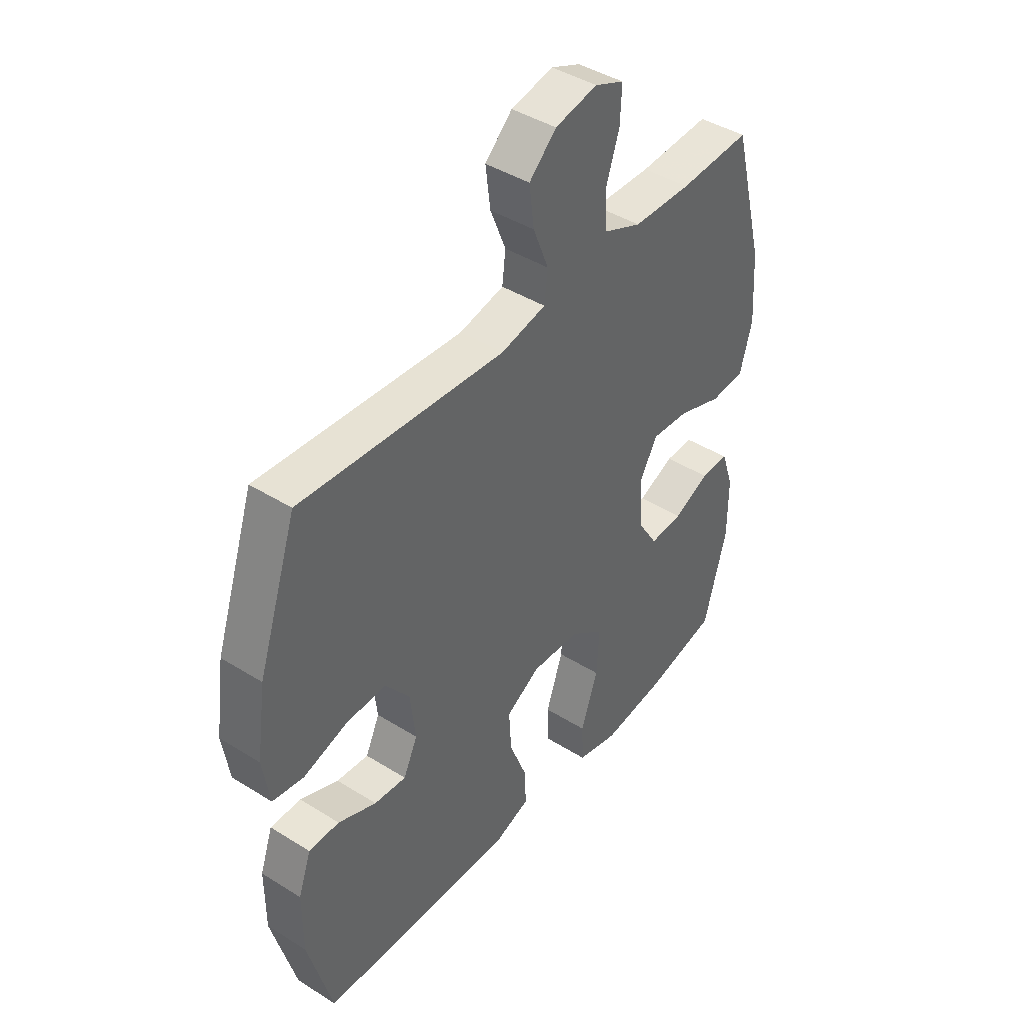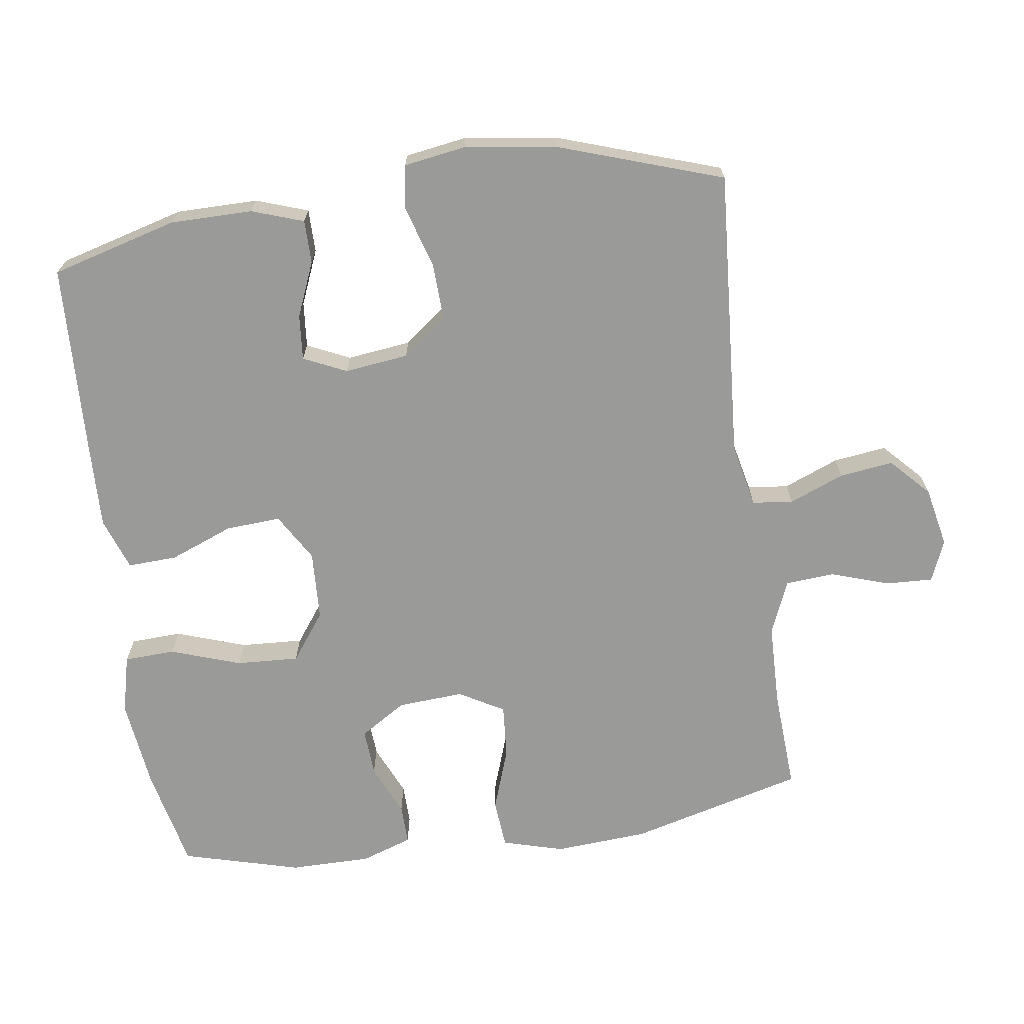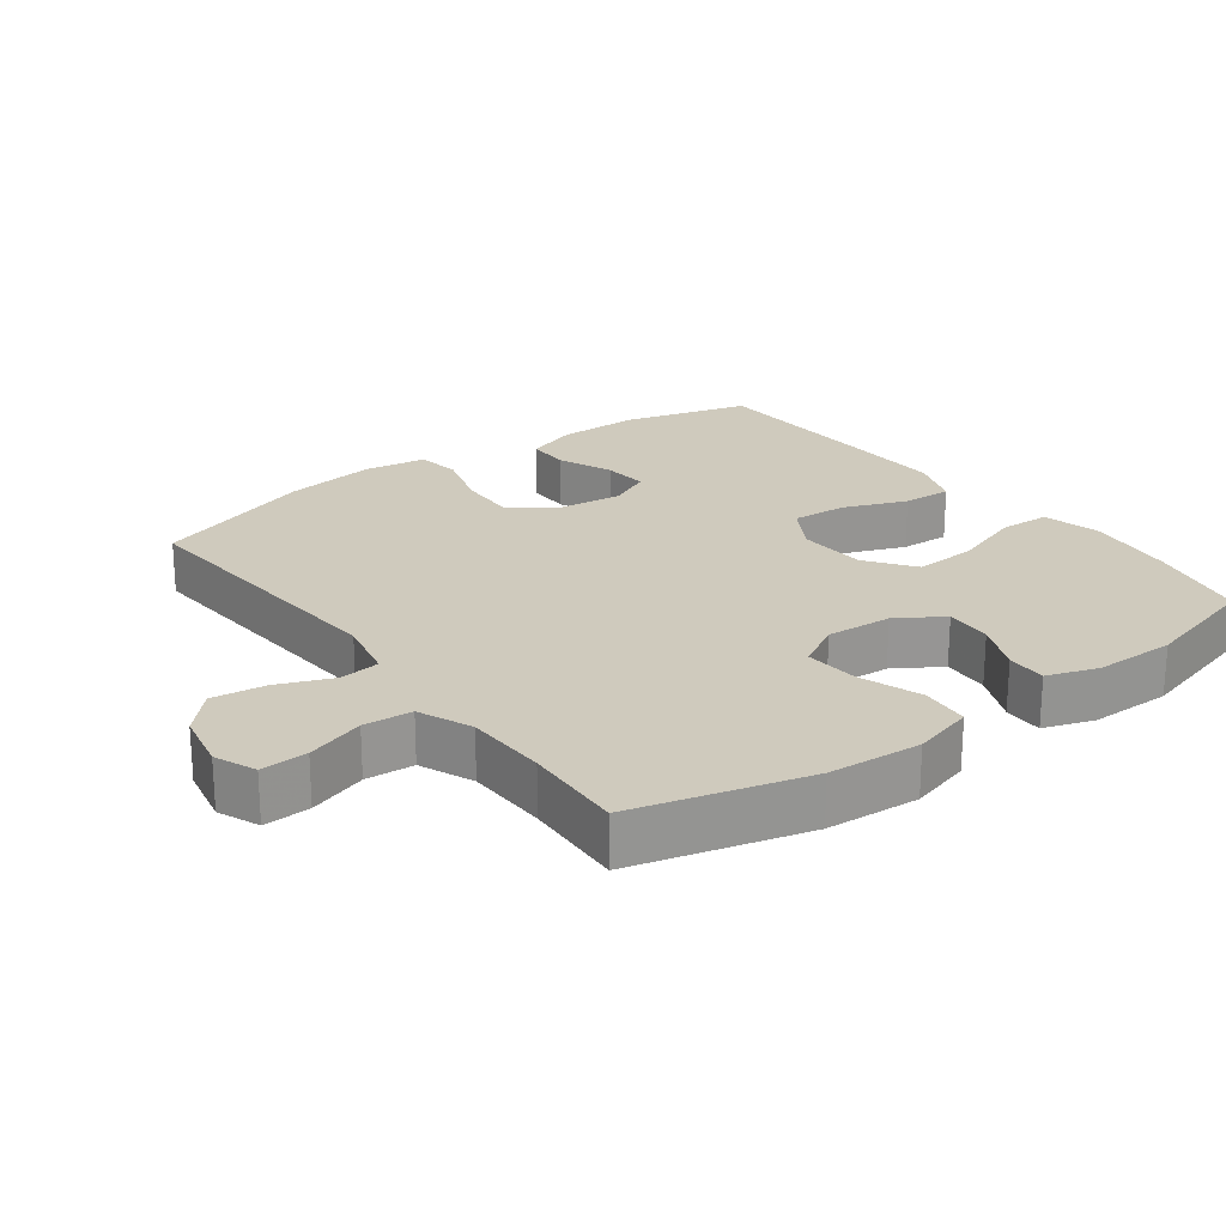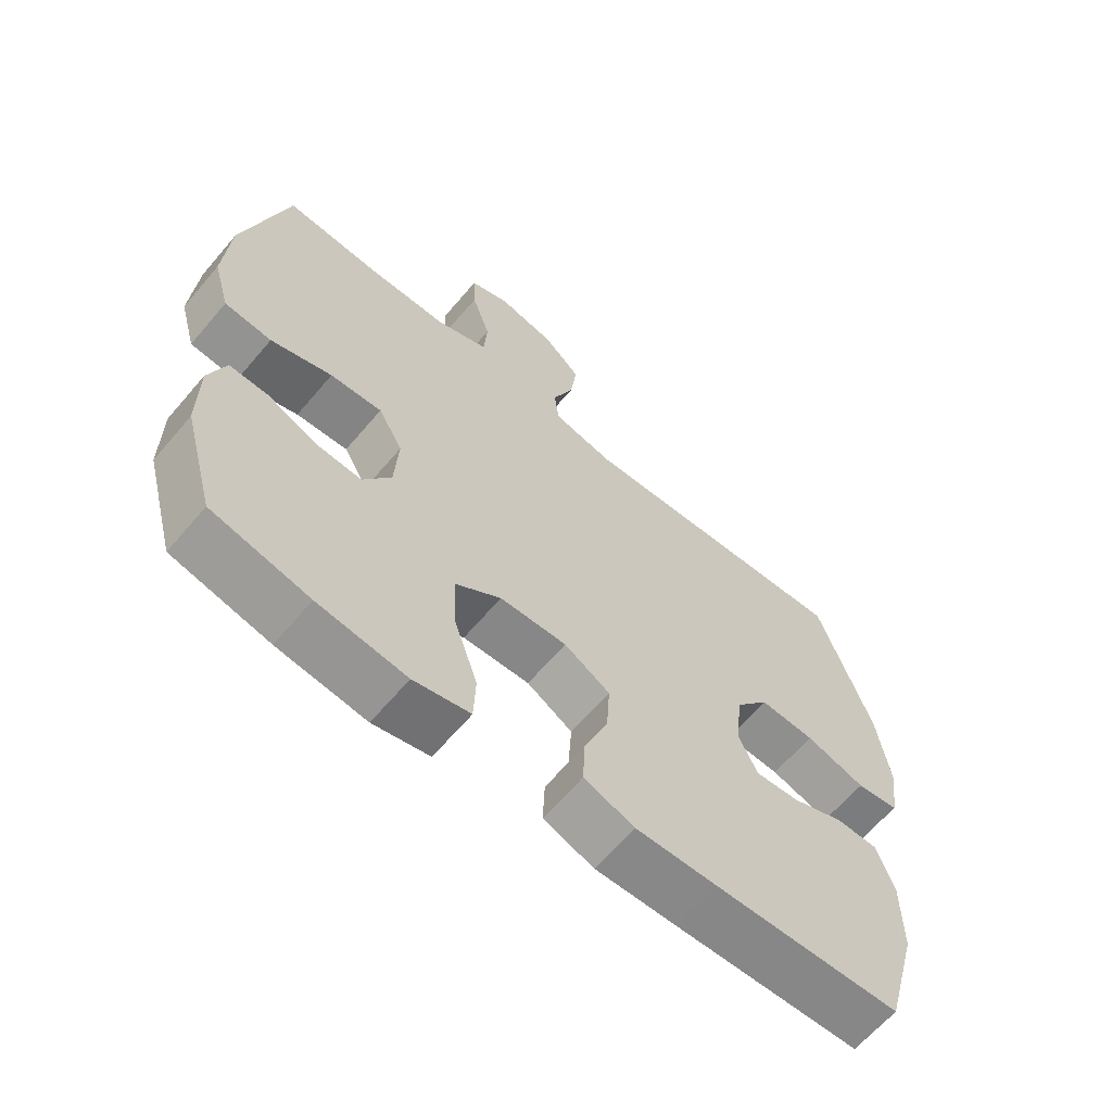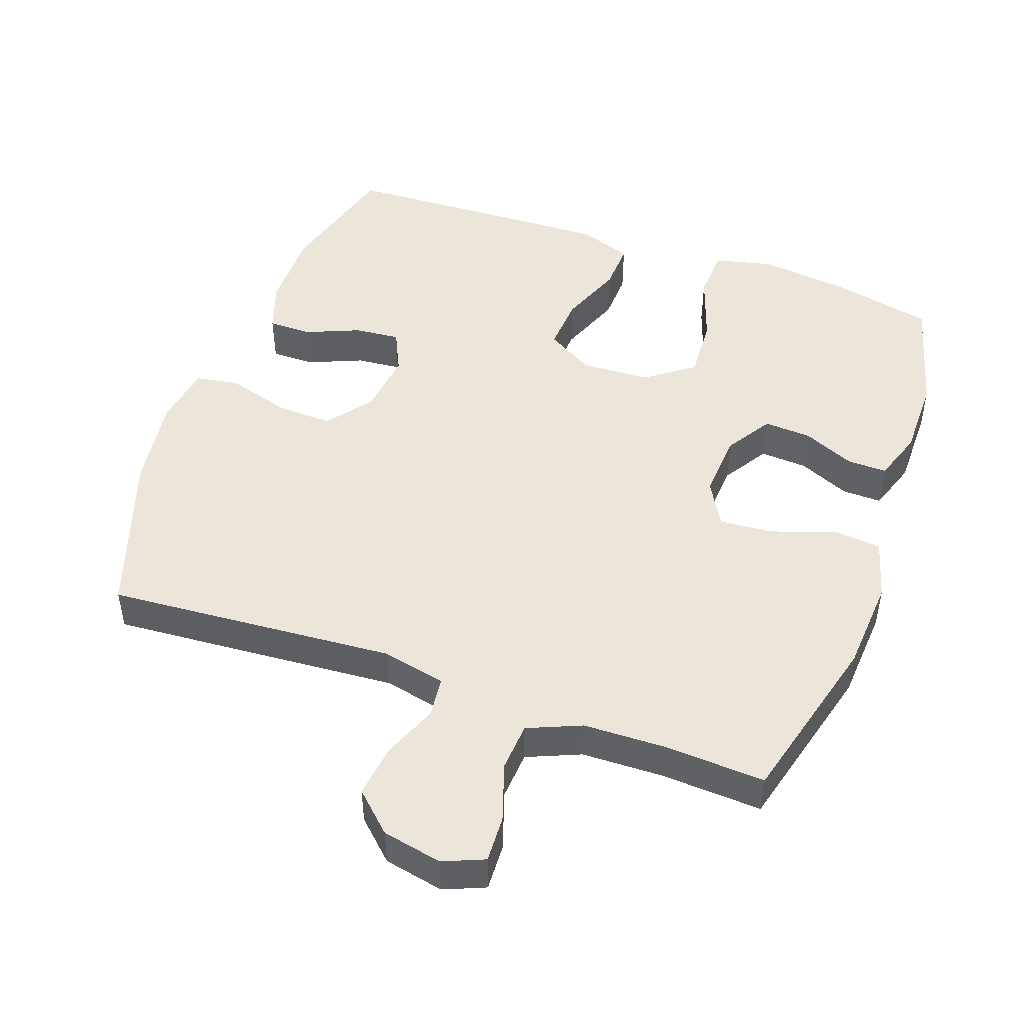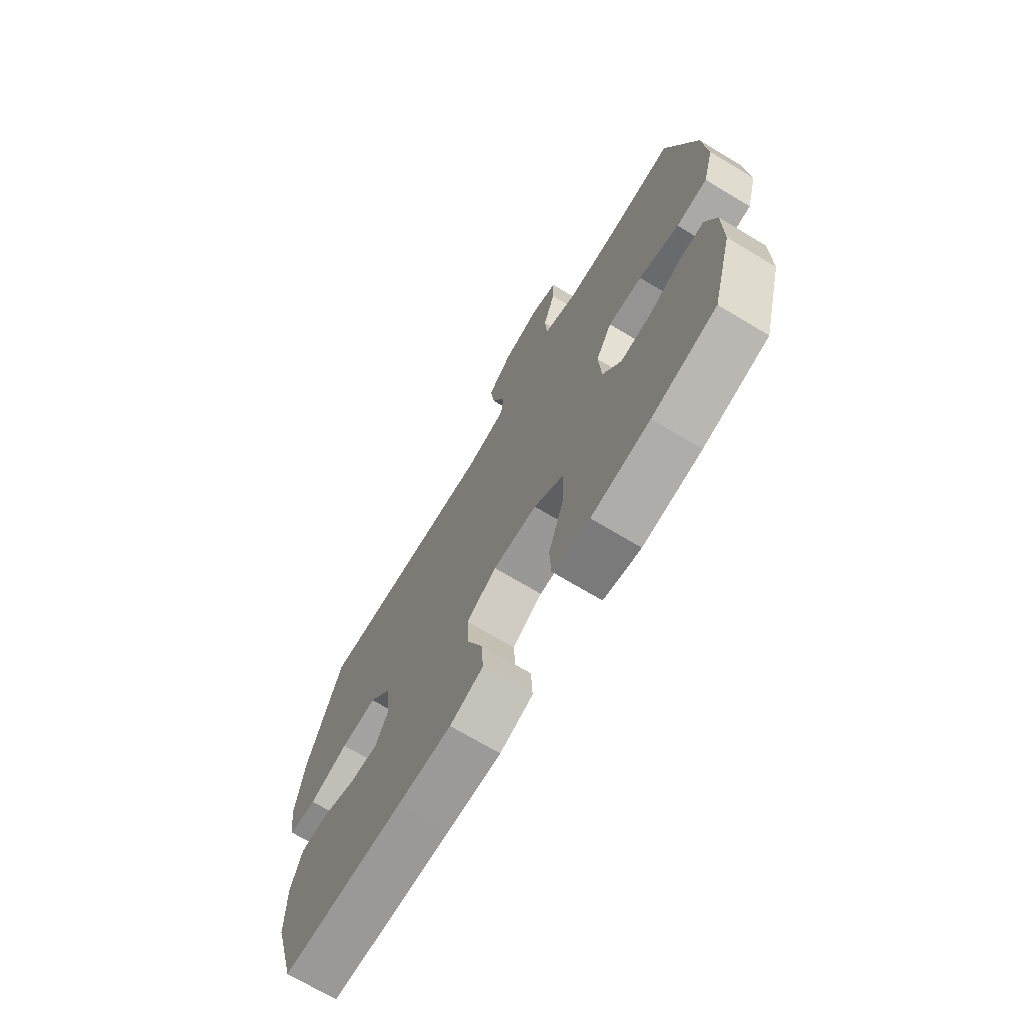
<metadata>
{"format":"obj","ext":"obj","renderer":"f3d","projection":"perspective","resolution":1024,"background":"white","views":[{"elev":42.6,"azim":-53.2,"up":"+Z"},{"elev":-69.2,"azim":-81.8,"up":"+Y"},{"elev":22.8,"azim":53.4,"up":"+Y"},{"elev":-64.0,"azim":139.7,"up":"+Z"},{"elev":47.9,"azim":19.7,"up":"+Y"},{"elev":-71.2,"azim":59.1,"up":"+Z"}]}
</metadata>
<code>
v 0.5 0.07 -0.5
v 0.354 0.07 -0.532
v 0.221 0.07 -0.548
v 0.136 0.07 -0.527
v 0.133 0.07 -0.453
v 0.168 0.07 -0.351
v 0.173 0.07 -0.26
v 0.104 0.07 -0.209
v 0.003 0.07 -0.204
v -0.066 0.07 -0.245
v -0.061 0.07 -0.325
v -0.025 0.07 -0.417
v -0.022 0.07 -0.489
v -0.098 0.07 -0.516
v -0.219 0.07 -0.512
v -0.5 0.07 -0.5
v -0.55 0.07 -0.316
v -0.55 0.07 -0.197
v -0.524 0.07 -0.122
v -0.461 0.07 -0.122
v -0.382 0.07 -0.155
v -0.316 0.07 -0.161
v -0.287 0.07 -0.099
v -0.298 0.07 -0.006
v -0.348 0.07 0.059
v -0.431 0.07 0.056
v -0.521 0.07 0.029
v -0.585 0.07 0.039
v -0.599 0.07 0.129
v -0.58 0.07 0.263
v -0.5 0.07 0.5
v -0.079 0.07 0.469
v 0.013 0.07 0.489
v 0.02 0.07 0.548
v -0.012 0.07 0.628
v -0.022 0.07 0.706
v 0.034 0.07 0.759
v 0.121 0.07 0.777
v 0.181 0.07 0.752
v 0.178 0.07 0.684
v 0.15 0.07 0.599
v 0.155 0.07 0.528
v 0.233 0.07 0.495
v 0.353 0.07 0.492
v 0.5 0.07 0.5
v 0.566 0.07 0.247
v 0.575 0.07 0.111
v 0.55 0.07 0.022
v 0.479 0.07 0.016
v 0.387 0.07 0.048
v 0.309 0.07 0.054
v 0.272 0.07 -0.011
v 0.278 0.07 -0.107
v 0.32 0.07 -0.174
v 0.389 0.07 -0.17
v 0.464 0.07 -0.137
v 0.522 0.07 -0.136
v 0.547 0.07 -0.21
v 0.547 0.07 -0.328
v 0.5 0 -0.5
v 0.354 0 -0.532
v 0.221 0 -0.548
v 0.136 0 -0.527
v 0.133 0 -0.453
v 0.168 0 -0.351
v 0.173 0 -0.26
v 0.104 0 -0.209
v 0.003 0 -0.204
v -0.066 0 -0.245
v -0.061 0 -0.325
v -0.025 0 -0.417
v -0.022 0 -0.489
v -0.098 0 -0.516
v -0.219 0 -0.512
v -0.5 0 -0.5
v -0.55 0 -0.316
v -0.55 0 -0.197
v -0.524 0 -0.122
v -0.461 0 -0.122
v -0.382 0 -0.155
v -0.316 0 -0.161
v -0.287 0 -0.099
v -0.298 0 -0.006
v -0.348 0 0.059
v -0.431 0 0.056
v -0.521 0 0.029
v -0.585 0 0.039
v -0.599 0 0.129
v -0.58 0 0.263
v -0.5 0 0.5
v -0.079 0 0.469
v 0.013 0 0.489
v 0.02 0 0.548
v -0.012 0 0.628
v -0.022 0 0.706
v 0.034 0 0.759
v 0.121 0 0.777
v 0.181 0 0.752
v 0.178 0 0.684
v 0.15 0 0.599
v 0.155 0 0.528
v 0.233 0 0.495
v 0.353 0 0.492
v 0.5 0 0.5
v 0.566 0 0.247
v 0.575 0 0.111
v 0.55 0 0.022
v 0.479 0 0.016
v 0.387 0 0.048
v 0.309 0 0.054
v 0.272 0 -0.011
v 0.278 0 -0.107
v 0.32 0 -0.174
v 0.389 0 -0.17
v 0.464 0 -0.137
v 0.522 0 -0.136
v 0.547 0 -0.21
v 0.547 0 -0.328
f 55 56 57 58
f 54 55 58 59
f 47 48 49 50
f 47 50 51
f 44 45 46 47
f 43 44 47 51
f 42 43 51 52
f 38 39 40 41
f 38 41 42
f 37 38 42
f 34 35 36 37
f 34 37 42 52
f 29 30 31 32
f 29 32 33
f 26 27 28 29
f 25 26 29 33
f 24 25 33
f 23 24 33
f 22 23 33
f 18 19 20 21
f 18 21 22
f 17 18 22
f 16 17 22
f 15 16 22
f 14 15 22 33
f 11 12 13 14
f 10 11 14
f 3 4 5 6
f 3 6 7
f 2 3 7
f 54 59 1 2
f 53 54 2 7
f 52 53 7 8
f 34 52 8 9
f 10 14 33 34
f 9 10 34
f 117 116 115 114
f 118 117 114 113
f 109 108 107 106
f 110 109 106
f 106 105 104 103
f 110 106 103 102
f 111 110 102 101
f 100 99 98 97
f 101 100 97
f 101 97 96
f 96 95 94 93
f 111 101 96 93
f 91 90 89 88
f 92 91 88
f 88 87 86 85
f 92 88 85 84
f 92 84 83
f 92 83 82
f 92 82 81
f 80 79 78 77
f 81 80 77
f 81 77 76
f 81 76 75
f 81 75 74
f 92 81 74 73
f 73 72 71 70
f 73 70 69
f 65 64 63 62
f 66 65 62
f 66 62 61
f 61 60 118 113
f 66 61 113 112
f 67 66 112 111
f 68 67 111 93
f 93 92 73 69
f 93 69 68
f 1 60 61 2
f 2 61 62 3
f 3 62 63 4
f 4 63 64 5
f 5 64 65 6
f 6 65 66 7
f 7 66 67 8
f 8 67 68 9
f 9 68 69 10
f 10 69 70 11
f 11 70 71 12
f 12 71 72 13
f 13 72 73 14
f 14 73 74 15
f 15 74 75 16
f 16 75 76 17
f 17 76 77 18
f 18 77 78 19
f 19 78 79 20
f 20 79 80 21
f 21 80 81 22
f 22 81 82 23
f 23 82 83 24
f 24 83 84 25
f 25 84 85 26
f 26 85 86 27
f 27 86 87 28
f 28 87 88 29
f 29 88 89 30
f 30 89 90 31
f 31 90 91 32
f 32 91 92 33
f 33 92 93 34
f 34 93 94 35
f 35 94 95 36
f 36 95 96 37
f 37 96 97 38
f 38 97 98 39
f 39 98 99 40
f 40 99 100 41
f 41 100 101 42
f 42 101 102 43
f 43 102 103 44
f 44 103 104 45
f 45 104 105 46
f 46 105 106 47
f 47 106 107 48
f 48 107 108 49
f 49 108 109 50
f 50 109 110 51
f 51 110 111 52
f 52 111 112 53
f 53 112 113 54
f 54 113 114 55
f 55 114 115 56
f 56 115 116 57
f 57 116 117 58
f 58 117 118 59
f 59 118 60 1

</code>
